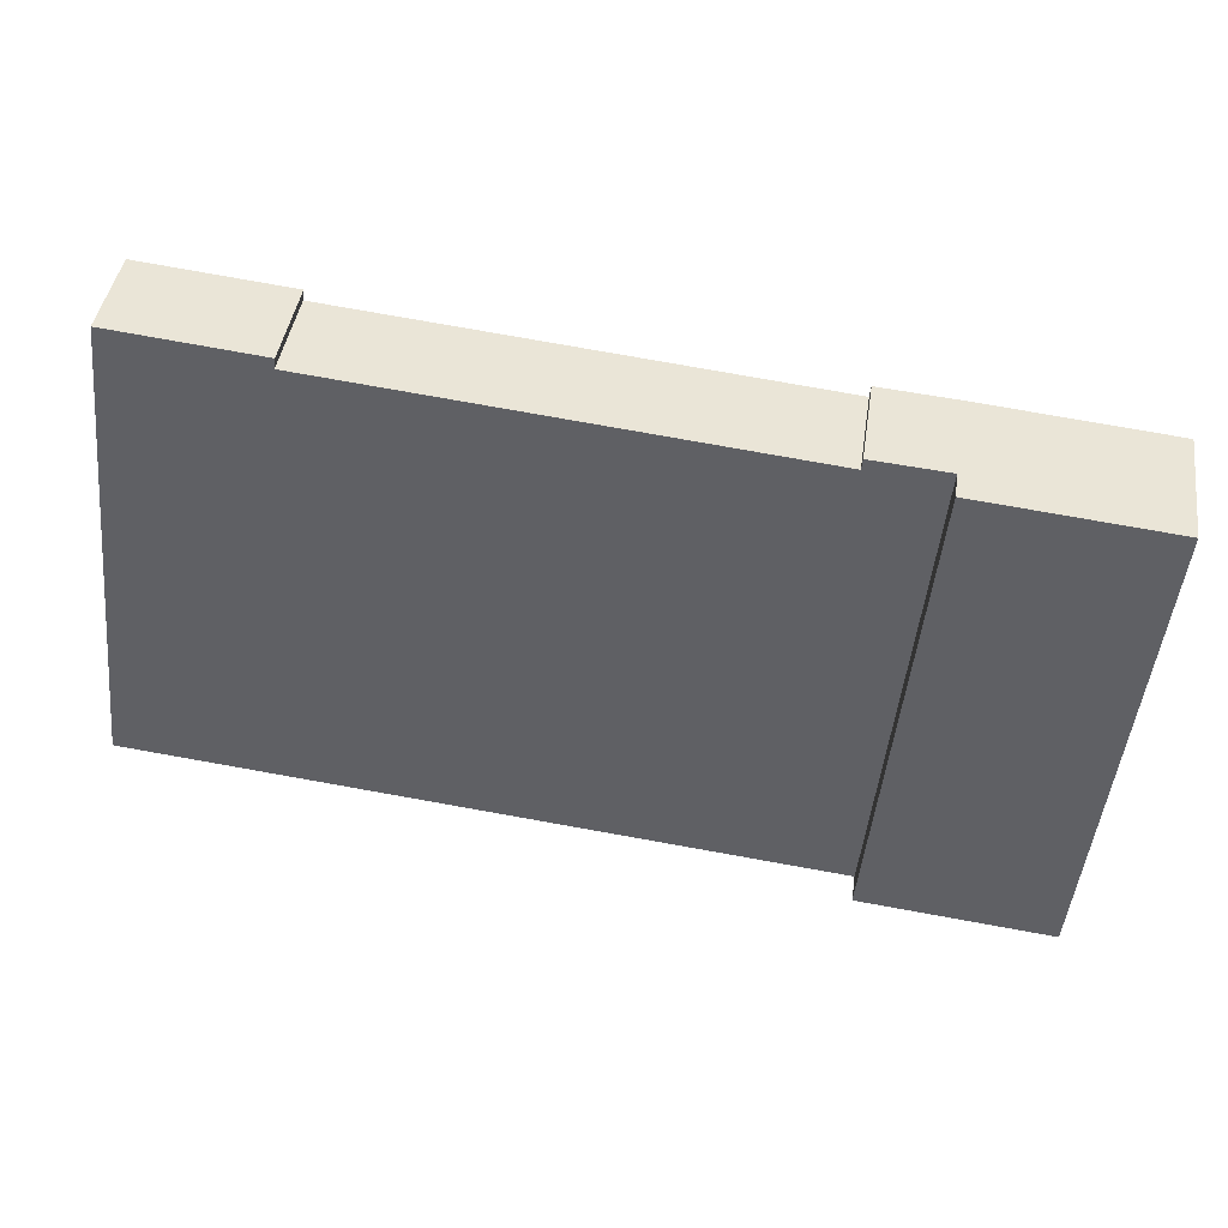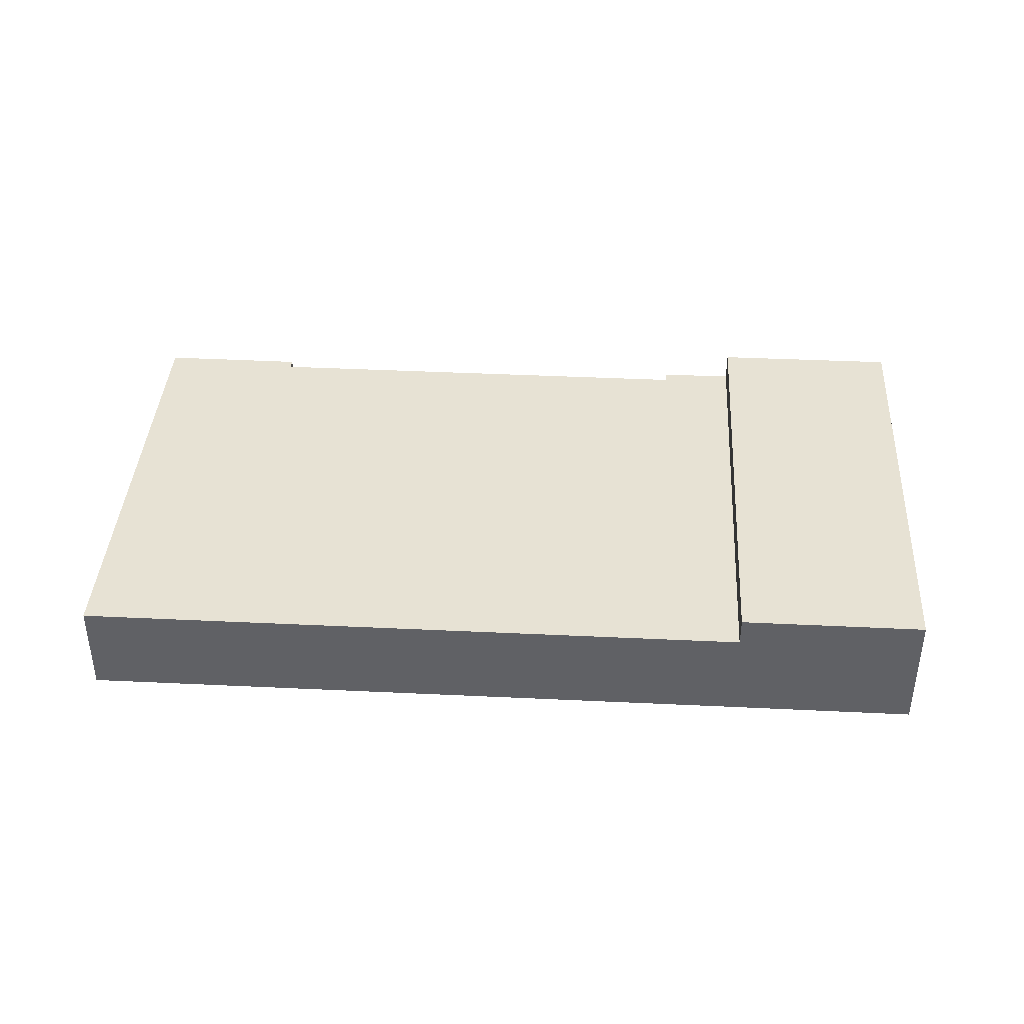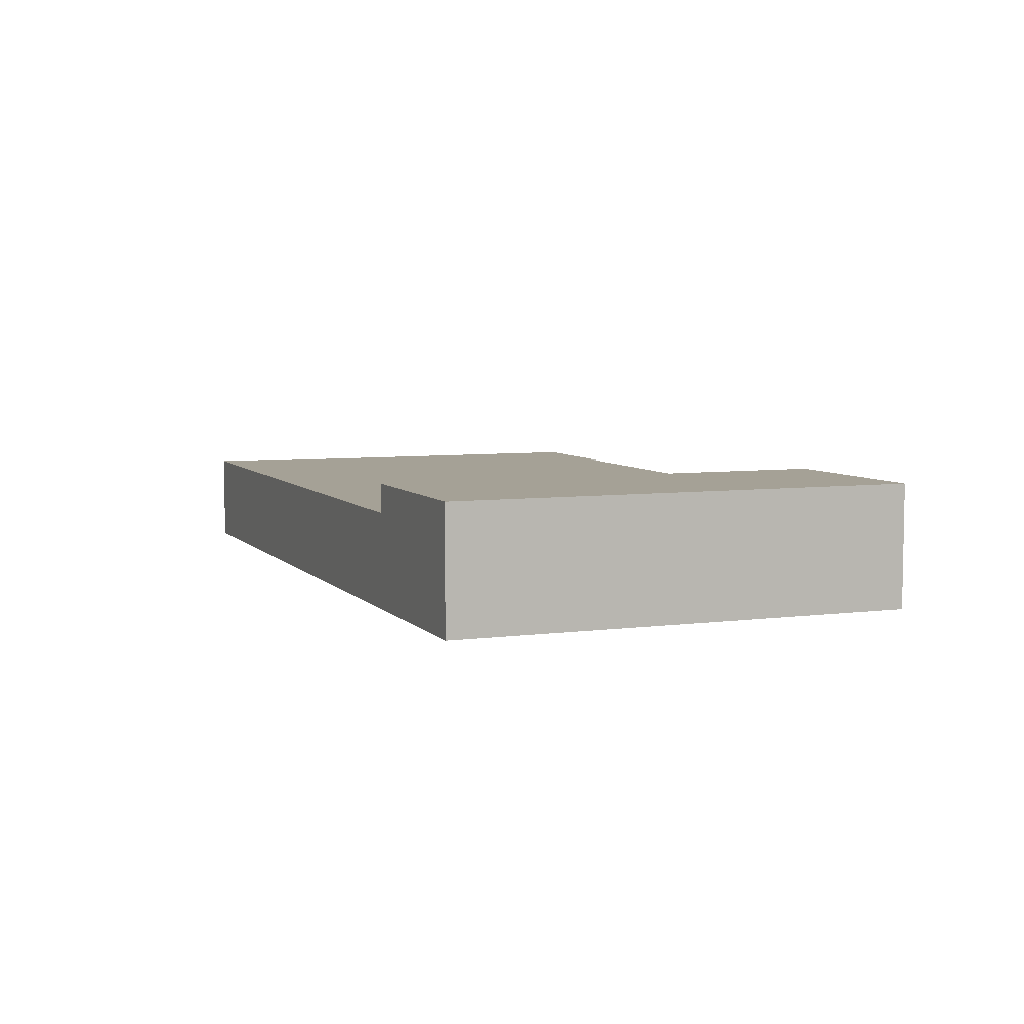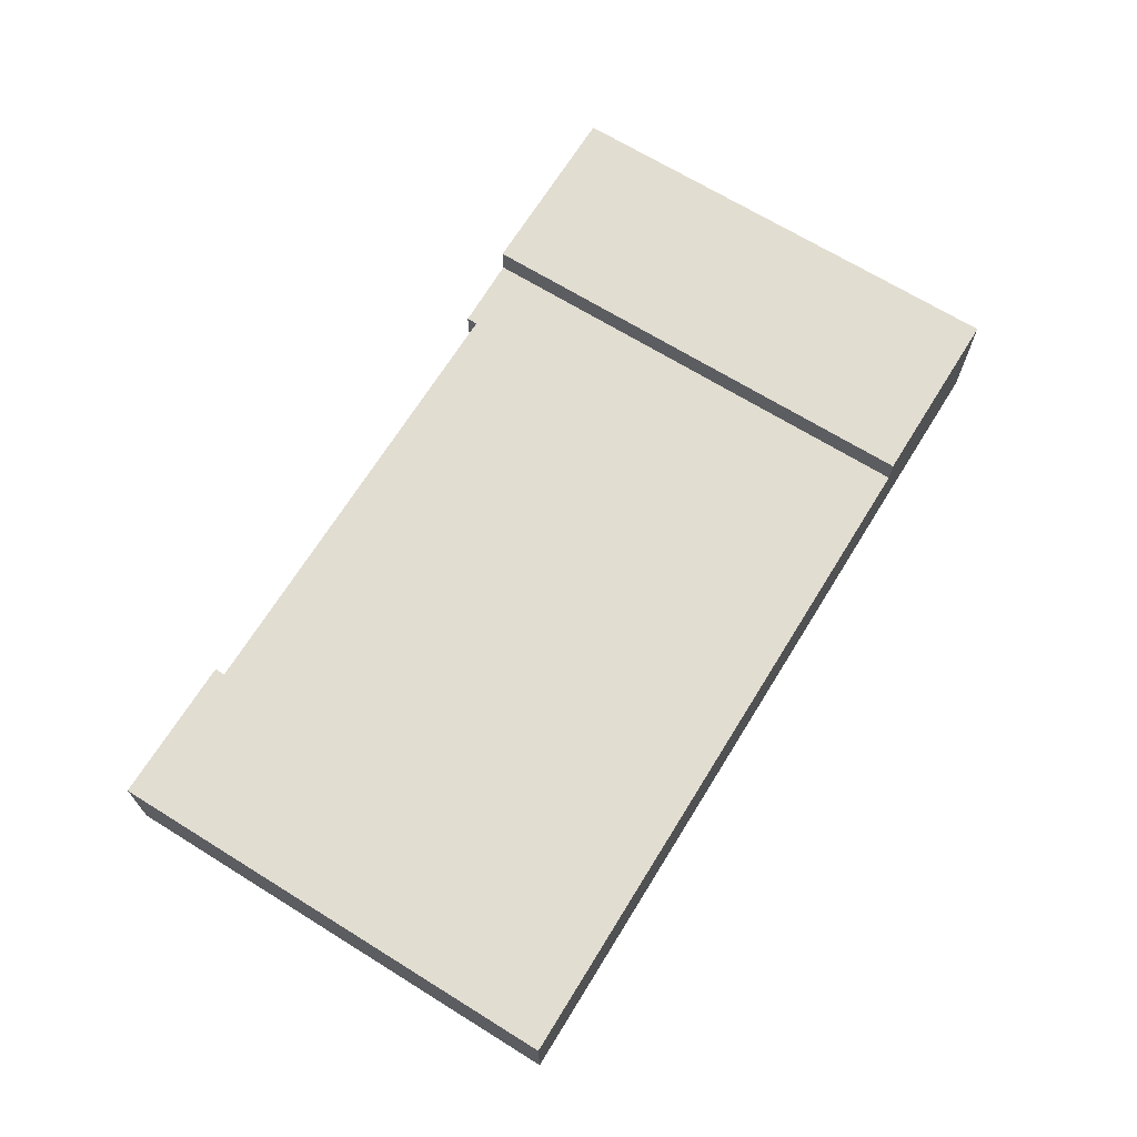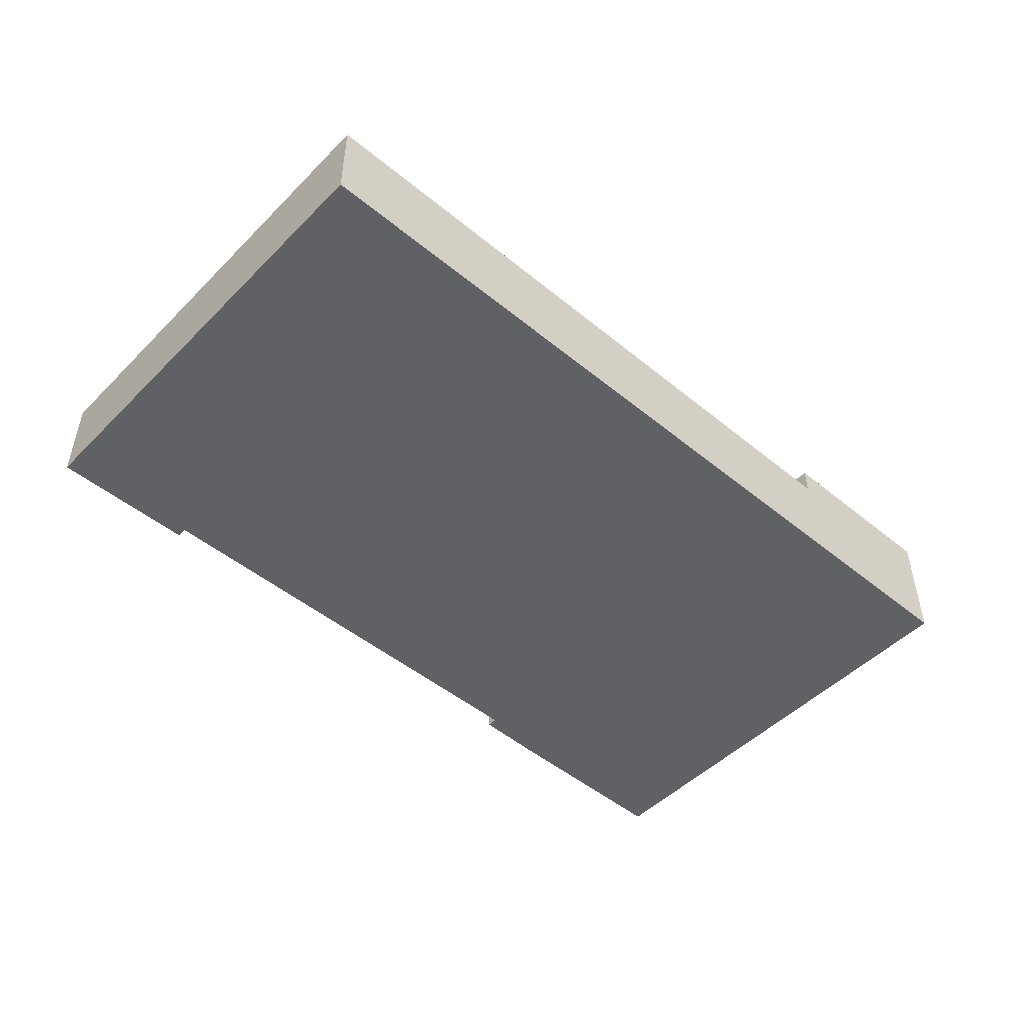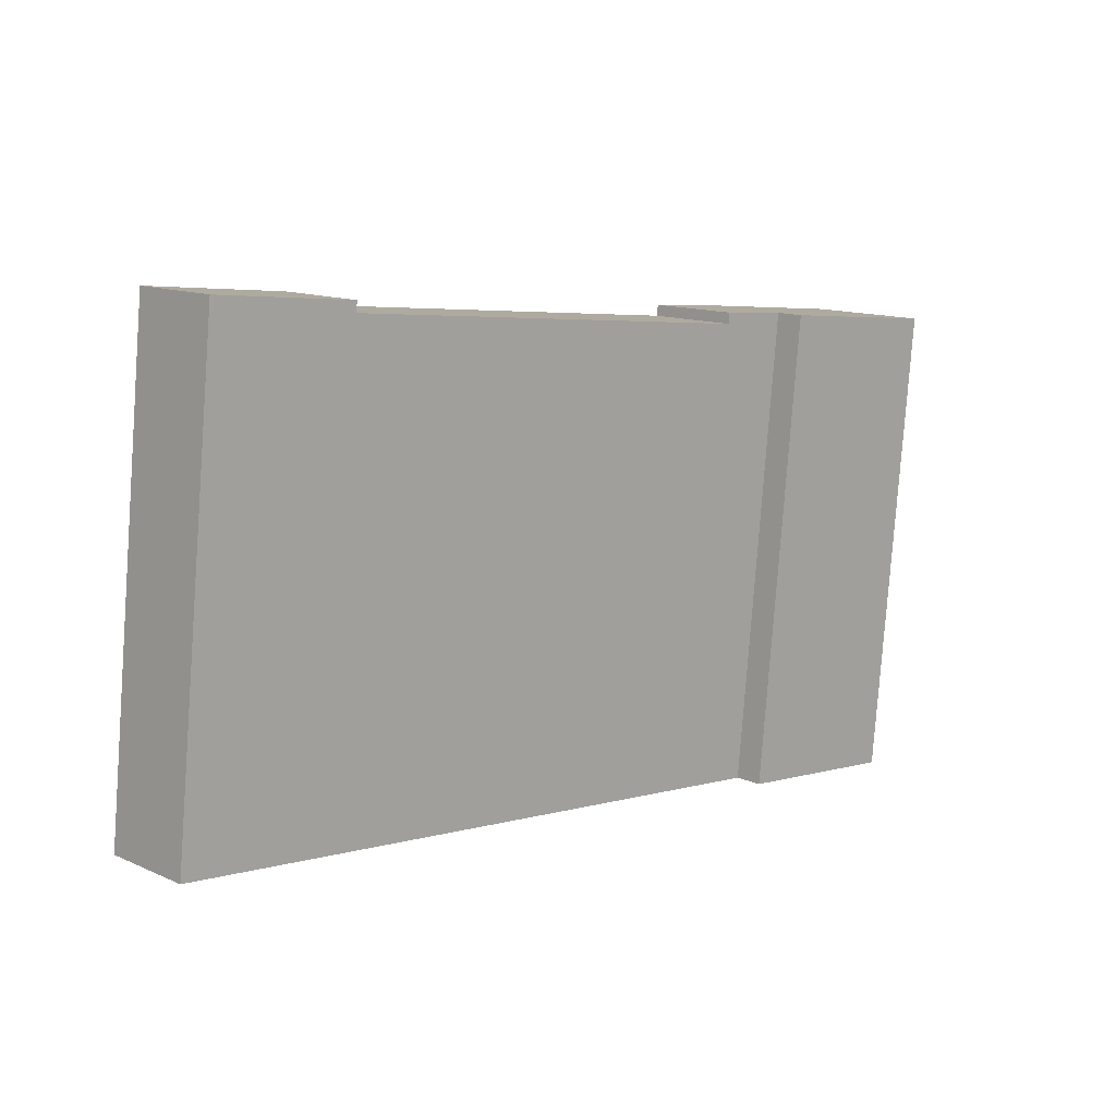
<metadata>
{"format":"obj","ext":"obj","renderer":"f3d","projection":"perspective","resolution":1024,"background":"white","views":[{"elev":42.0,"azim":-171.7,"up":"+Z"},{"elev":39.7,"azim":177.6,"up":"+Y"},{"elev":6.1,"azim":-117.5,"up":"+Y"},{"elev":68.4,"azim":115.9,"up":"+Y"},{"elev":-48.9,"azim":131.9,"up":"+Y"},{"elev":12.8,"azim":135.6,"up":"+Z"}]}
</metadata>
<code>
v  12.98 6.64 1.296
v  16.4 6.64 -31.66
v  16.37 6.64 -31.66
v  48.06 6.64 -28.45
v  64.11 6.64 -26.83
v  62.44 6.64 -10.74
v  18.16 6.64 0.964
v  18.08 6.64 1.721
v  50.54 6.64 4.288
v  60.69 6.64 6.101
v  50.44 6.64 5.023
v  18.16 -5.903e-17 0.964
v  50.54 -2.626e-16 4.288
v  50.44 -3.076e-16 5.023
v  60.69 -3.736e-16 6.101
v  12.98 -7.936e-17 1.296
v  18.08 -1.054e-16 1.721
v  16.37 1.939e-15 -31.66
v  62.44 6.577e-16 -10.74
v  64.11 1.643e-15 -26.83
v  48.06 1.742e-15 -28.45
v  16.4 1.938e-15 -31.66
v  12.98 8.64 1.296
v  0.871 8.64 -8.481
v  0 8.64 5.29e-16
v  16.37 8.64 -31.66
v  3.343 8.64 -32.54
v  3.39 8.64 -32.99
v  3.39 2.02e-15 -32.99
v  3.343 1.992e-15 -32.54
v  0.871 5.193e-16 -8.481
v  0 0 0
g defaultobject
f 1 2 3
f 2 1 4
f 4 1 5
f 5 1 6
f 6 1 7
f 7 1 8
f 6 9 10
f 9 6 7
f 10 9 11
f 12 9 7
f 9 12 13
f 14 10 11
f 10 14 15
f 16 8 1
f 8 16 17
f 13 11 9
f 11 13 14
f 18 1 3
f 1 18 16
f 15 6 10
f 6 15 19
f 6 19 5
f 5 19 20
f 17 7 8
f 7 17 12
f 20 4 5
f 4 20 21
f 4 21 2
f 2 21 22
f 2 22 3
f 3 22 18
f 16 12 17
f 12 16 21
f 21 16 22
f 22 16 18
f 14 19 15
f 19 14 13
f 19 13 12
f 19 12 20
f 20 12 21
f 23 24 25
f 24 23 26
f 24 26 27
f 27 26 28
f 16 26 23
f 26 16 18
f 18 28 26
f 28 18 29
f 29 27 28
f 27 29 24
f 24 29 30
f 24 30 31
f 24 31 25
f 25 31 32
f 32 23 25
f 23 32 16
f 16 29 18
f 29 16 30
f 30 16 31
f 31 16 32

</code>
